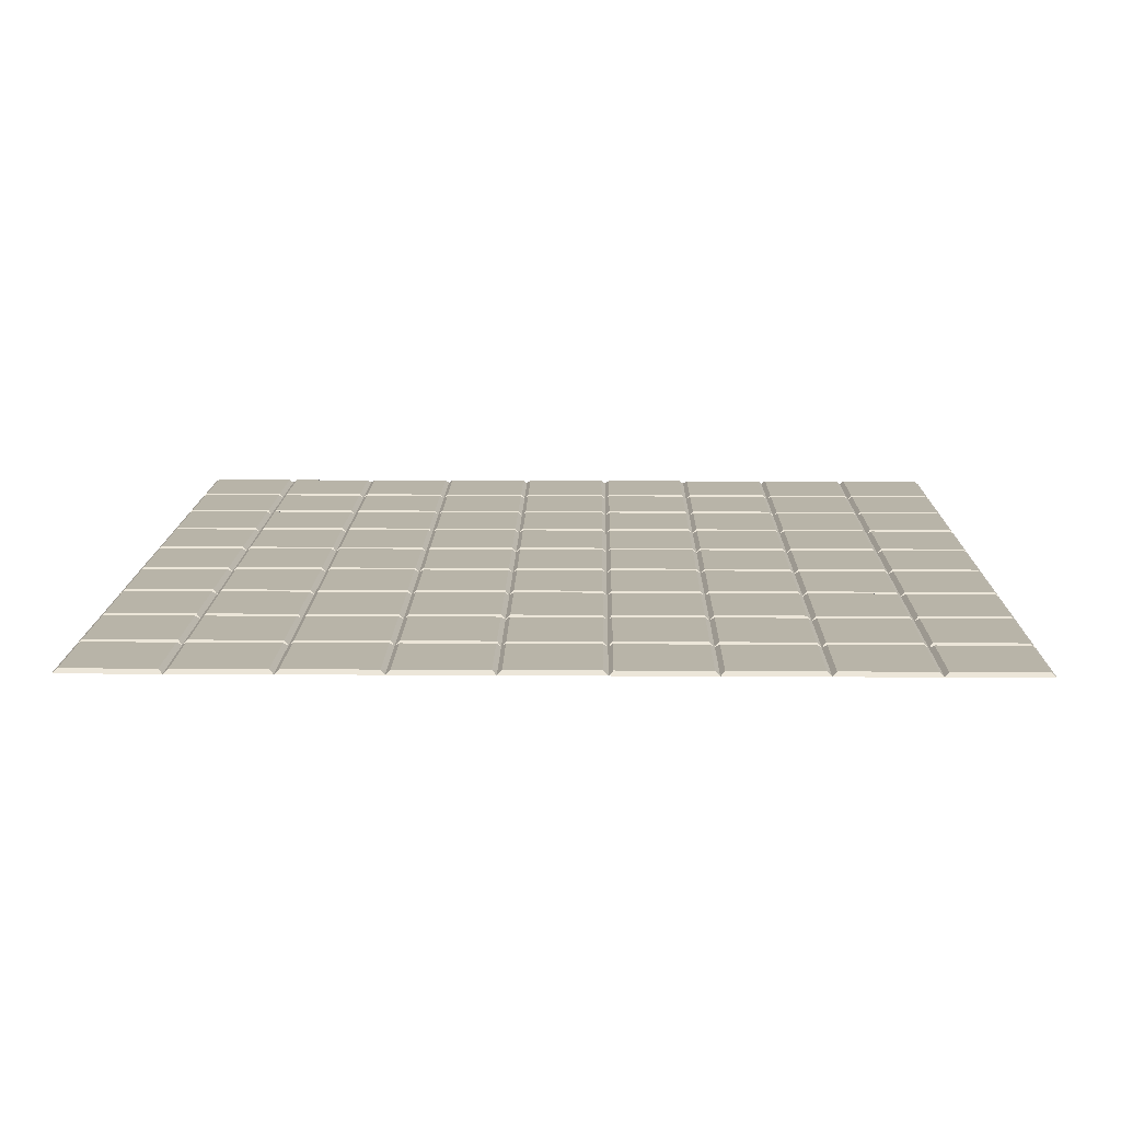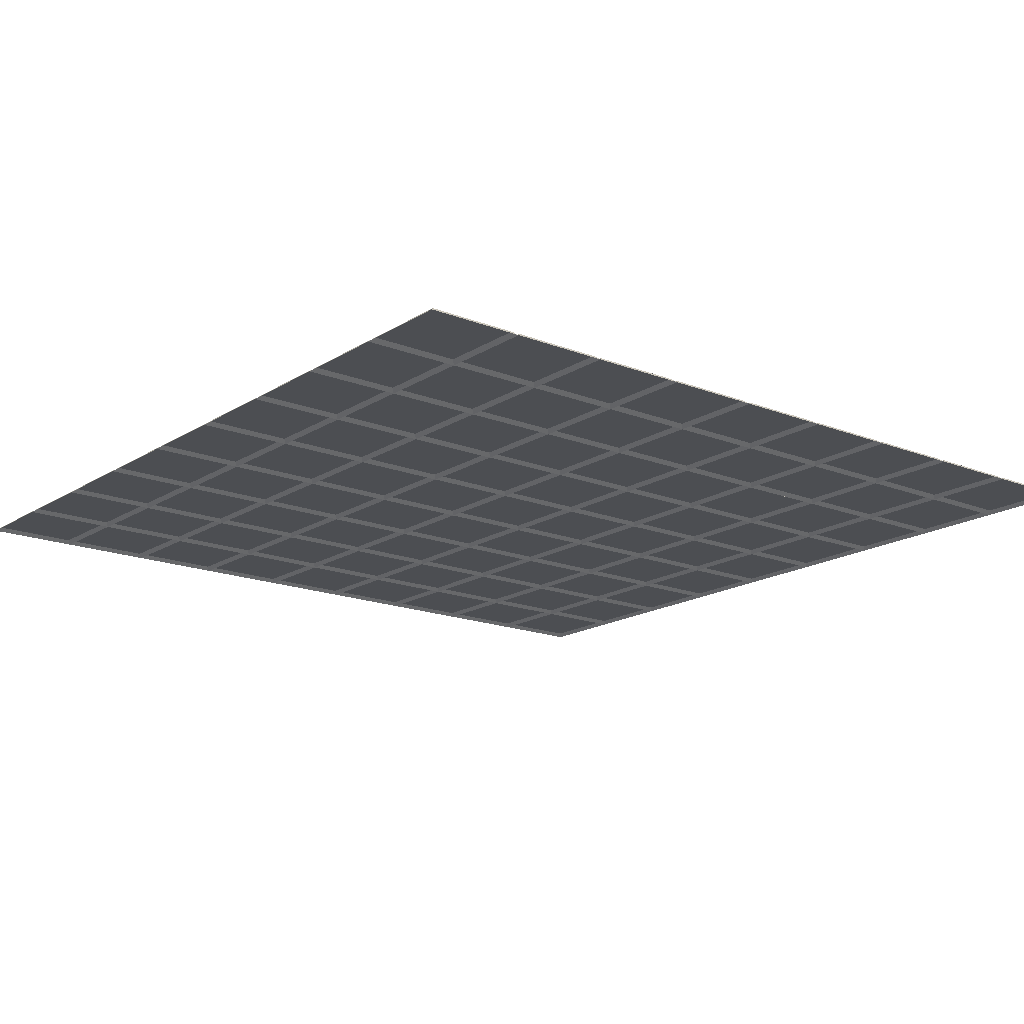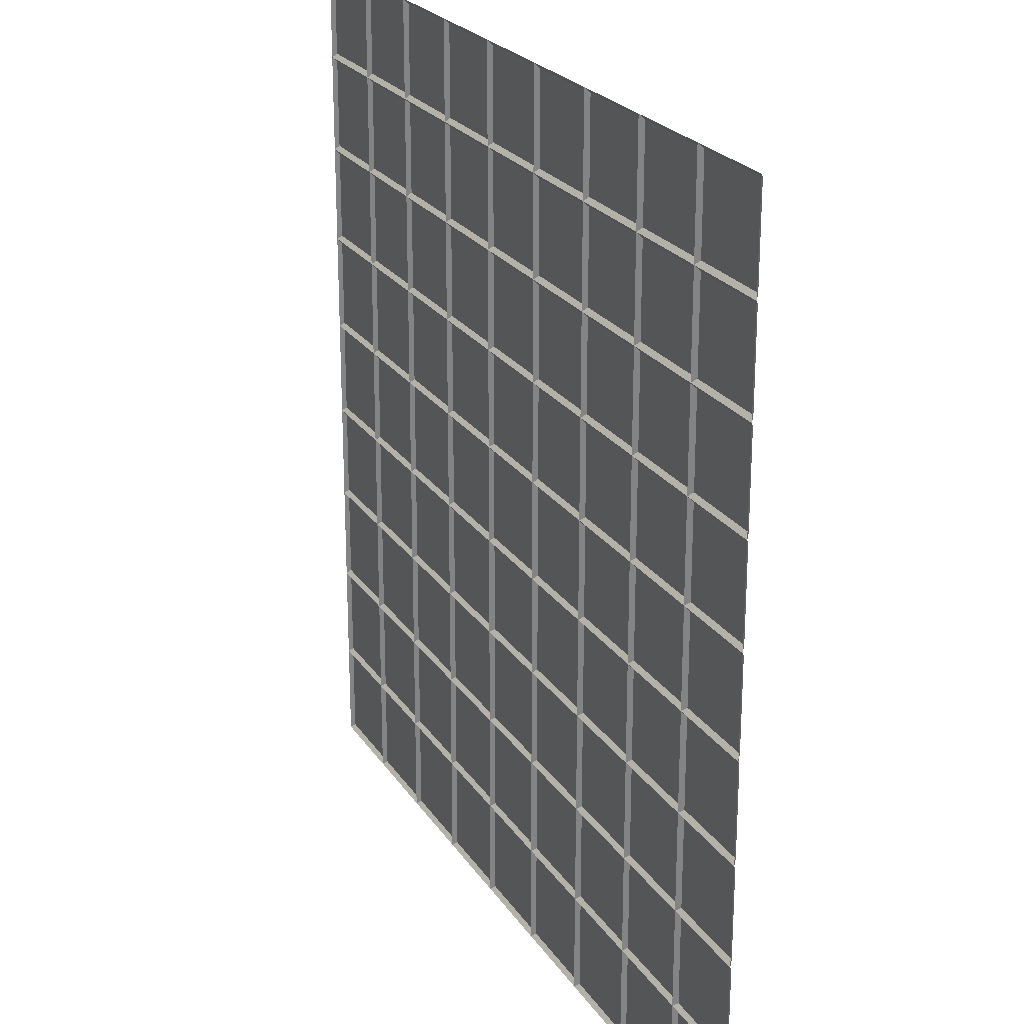
<metadata>
{"format":"obj","ext":"obj","renderer":"f3d","projection":"perspective","resolution":1024,"background":"white","views":[{"elev":13.0,"azim":0.9,"up":"+Y"},{"elev":-16.9,"azim":-38.5,"up":"+Y"},{"elev":23.1,"azim":65.2,"up":"+Z"}]}
</metadata>
<code>
v -7 -0.07533 9
v -9 -0.07533 7
v -9 -0.07533 9
v -8.91 0.001058 8.91
v -8.91 0.001058 7.09
v -7.09 0.001058 7.09
v -7.09 0.001058 8.91
v -7 -0.07533 7
v -9 -0.07533 5
v -8.91 0.001058 6.91
v -8.91 0.001058 5.09
v -7.09 0.001058 5.09
v -7.09 0.001058 6.91
v -7 -0.07533 5
v -8.91 0.001058 4.91
v -8.91 0.001058 3.09
v -7.09 0.001058 3.09
v -7.09 0.001058 4.91
v -9 -0.07533 3
v -8.91 0.001058 2.91
v -8.91 0.001058 1.09
v -7.09 0.001058 1.09
v -7.09 0.001058 2.91
v -9 -0.07533 -7
v -9 -0.07533 -9
v -8.91 0.001057 -7.09
v -8.91 0.001057 -8.91
v -7.09 0.001057 -8.91
v -7.09 0.001057 -7.09
v -7 -0.07533 -7
v -9 -0.07533 -5
v -8.91 0.001057 -5.09
v -8.91 0.001057 -6.91
v -7.09 0.001057 -6.91
v -7.09 0.001057 -5.09
v -9 -0.07533 -3
v -8.91 0.001057 -3.09
v -8.91 0.001057 -4.91
v -7.09 0.001057 -4.91
v -7.09 0.001057 -3.09
v -9 -0.07533 -1
v -8.91 0.001058 -1.09
v -8.91 0.001057 -2.91
v -7.09 0.001057 -2.91
v -7.09 0.001058 -1.09
v -9 -0.07533 1
v -7 -0.07533 1
v -8.91 0.001058 0.9095
v -8.91 0.001058 -0.9095
v -7.09 0.001058 -0.9095
v -7.09 0.001058 0.9095
v -6.91 0.001058 8.91
v -6.91 0.001058 7.09
v -5.09 0.001058 7.09
v -5.09 0.001058 8.91
v -6.91 0.001058 6.91
v -6.91 0.001058 5.09
v -5.09 0.001058 5.09
v -5.09 0.001058 6.91
v -5 -0.07533 5
v -7 -0.07533 3
v -6.91 0.001058 4.91
v -6.91 0.001058 3.09
v -5.09 0.001058 3.09
v -5.09 0.001058 4.91
v -6.91 0.001058 2.91
v -6.91 0.001058 1.09
v -5.09 0.001058 1.09
v -5.09 0.001058 2.91
v -5 -0.07533 -7
v -7 -0.07533 -9
v -5 -0.07533 -9
v -6.91 0.001057 -7.09
v -6.91 0.001057 -8.91
v -5.09 0.001057 -8.91
v -5.09 0.001057 -7.09
v -7 -0.07533 -5
v -6.91 0.001057 -5.09
v -6.91 0.001057 -6.91
v -5.09 0.001057 -6.91
v -5.09 0.001057 -5.09
v -5 -0.07533 -5
v -7 -0.07533 -3
v -6.91 0.001057 -3.09
v -6.91 0.001057 -4.91
v -5.09 0.001057 -4.91
v -5.09 0.001057 -3.09
v -5 -0.07533 -1
v -7 -0.07533 -1
v -6.91 0.001058 -1.09
v -6.91 0.001057 -2.91
v -5.09 0.001057 -2.91
v -5.09 0.001058 -1.09
v -6.91 0.001058 0.9095
v -6.91 0.001058 -0.9095
v -5.09 0.001058 -0.9095
v -5.09 0.001058 0.9095
v -5 -0.07533 9
v -3 -0.07533 9
v -4.91 0.001058 8.91
v -4.91 0.001058 7.09
v -3.09 0.001058 7.09
v -3.09 0.001058 8.91
v -5 -0.07533 7
v -3 -0.07533 7
v -4.91 0.001058 6.91
v -4.91 0.001058 5.09
v -3.09 0.001058 5.09
v -3.09 0.001058 6.91
v -4.91 0.001058 4.91
v -4.91 0.001058 3.09
v -3.09 0.001058 3.09
v -3.09 0.001058 4.91
v -3 -0.07533 1
v -3 -0.07533 3
v -5 -0.07533 1
v -5 -0.07533 3
v -4.91 0.001058 2.91
v -4.91 0.001058 1.09
v -3.09 0.001058 1.09
v -3.09 0.001058 2.91
v -3 -0.07533 -7
v -4.91 0.001057 -7.09
v -4.91 0.001057 -8.91
v -3.09 0.001057 -8.91
v -3.09 0.001057 -7.09
v -4.91 0.001057 -5.09
v -4.91 0.001057 -6.91
v -3.09 0.001057 -6.91
v -3.09 0.001057 -5.09
v -3 -0.07533 -5
v -3 -0.07533 -3
v -4.91 0.001057 -3.09
v -4.91 0.001057 -4.91
v -3.09 0.001057 -4.91
v -3.09 0.001057 -3.09
v -5 -0.07533 -3
v -3 -0.07533 -1
v -4.91 0.001058 -1.09
v -4.91 0.001057 -2.91
v -3.09 0.001057 -2.91
v -3.09 0.001058 -1.09
v -4.91 0.001058 0.9095
v -4.91 0.001058 -0.9095
v -3.09 0.001058 -0.9095
v -3.09 0.001058 0.9095
v -2.91 0.001058 8.91
v -2.91 0.001058 7.09
v -1.09 0.001058 7.09
v -1.09 0.001058 8.91
v -1 -0.07533 5
v -2.91 0.001058 6.91
v -2.91 0.001058 5.09
v -1.09 0.001058 5.09
v -1.09 0.001058 6.91
v -3 -0.07533 5
v -2.91 0.001058 4.91
v -2.91 0.001058 3.09
v -1.09 0.001058 3.09
v -1.09 0.001058 4.91
v -1 -0.07533 1
v -2.91 0.001058 2.91
v -2.91 0.001058 1.09
v -1.09 0.001058 1.09
v -1.09 0.001058 2.91
v -1 -0.07533 -9
v -3 -0.07533 -9
v -1 -0.07533 -7
v -2.91 0.001057 -7.09
v -2.91 0.001057 -8.91
v -1.09 0.001057 -8.91
v -1.09 0.001057 -7.09
v -2.91 0.001057 -5.09
v -2.91 0.001057 -6.91
v -1.09 0.001057 -6.91
v -1.09 0.001057 -5.09
v -1 -0.07533 -5
v -2.91 0.001057 -3.09
v -2.91 0.001057 -4.91
v -1.09 0.001057 -4.91
v -1.09 0.001057 -3.09
v -2.91 0.001058 -1.09
v -2.91 0.001057 -2.91
v -1.09 0.001057 -2.91
v -1.09 0.001058 -1.09
v -2.91 0.001058 0.9095
v -2.91 0.001058 -0.9095
v -1.09 0.001058 -0.9095
v -1.09 0.001058 0.9095
v 9 -0.07533 9
v 7.09 0.001058 8.91
v 7.09 0.001058 7.09
v 8.91 0.001058 7.09
v 8.91 0.001058 8.91
v 7 -0.07533 7
v 9 -0.07533 5
v 9 -0.07533 7
v 7.09 0.001058 6.91
v 7.09 0.001058 5.09
v 8.91 0.001058 5.09
v 8.91 0.001058 6.91
v 7.09 0.001058 4.91
v 7.09 0.001058 3.09
v 8.91 0.001058 3.09
v 8.91 0.001058 4.91
v 7 -0.07533 1
v 9 -0.07533 1
v 9 -0.07533 3
v 7.09 0.001058 2.91
v 7.09 0.001058 1.09
v 8.91 0.001058 1.09
v 8.91 0.001058 2.91
v 9 -0.07533 -7
v 9 -0.07533 -9
v 7.09 0.001057 -7.09
v 7.09 0.001057 -8.91
v 8.91 0.001057 -8.91
v 8.91 0.001057 -7.09
v 9 -0.07533 -5
v 7.09 0.001057 -5.09
v 7.09 0.001057 -6.91
v 8.91 0.001057 -6.91
v 8.91 0.001057 -5.09
v 7 -0.07533 -3
v 7.09 0.001057 -3.09
v 7.09 0.001057 -4.91
v 8.91 0.001057 -4.91
v 8.91 0.001057 -3.09
v 9 -0.07533 -3
v 9 -0.07533 -1
v 7.09 0.001058 -1.09
v 7.09 0.001057 -2.91
v 8.91 0.001057 -2.91
v 8.91 0.001058 -1.09
v 7.09 0.001058 0.9095
v 7.09 0.001058 -0.9095
v 8.91 0.001058 -0.9095
v 8.91 0.001058 0.9095
v 5 -0.07533 7
v 7 -0.07533 9
v 5.09 0.001058 8.91
v 5.09 0.001058 7.09
v 6.91 0.001058 7.09
v 6.91 0.001058 8.91
v 7 -0.07533 5
v 5.09 0.001058 6.91
v 5.09 0.001058 5.09
v 6.91 0.001058 5.09
v 6.91 0.001058 6.91
v 5.09 0.001058 4.91
v 5.09 0.001058 3.09
v 6.91 0.001058 3.09
v 6.91 0.001058 4.91
v 7 -0.07533 3
v 5.09 0.001058 2.91
v 5.09 0.001058 1.09
v 6.91 0.001058 1.09
v 6.91 0.001058 2.91
v 7 -0.07533 -9
v 5.09 0.001057 -7.09
v 5.09 0.001057 -8.91
v 6.91 0.001057 -8.91
v 6.91 0.001057 -7.09
v 7 -0.07533 -7
v 7 -0.07533 -5
v 5.09 0.001057 -5.09
v 5.09 0.001057 -6.91
v 6.91 0.001057 -6.91
v 6.91 0.001057 -5.09
v 5 -0.07533 -3
v 5.09 0.001057 -3.09
v 5.09 0.001057 -4.91
v 6.91 0.001057 -4.91
v 6.91 0.001057 -3.09
v 7 -0.07533 -1
v 5.09 0.001058 -1.09
v 5.09 0.001057 -2.91
v 6.91 0.001057 -2.91
v 6.91 0.001058 -1.09
v 5 -0.07533 1
v 5.09 0.001058 0.9095
v 5.09 0.001058 -0.9095
v 6.91 0.001058 -0.9095
v 6.91 0.001058 0.9095
v 5 -0.07533 9
v 3.09 0.001058 8.91
v 3.09 0.001058 7.09
v 4.91 0.001058 7.09
v 4.91 0.001058 8.91
v 3 -0.07533 7
v 3 -0.07533 5
v 3.09 0.001058 6.91
v 3.09 0.001058 5.09
v 4.91 0.001058 5.09
v 4.91 0.001058 6.91
v 5 -0.07533 3
v 5 -0.07533 5
v 3.09 0.001058 4.91
v 3.09 0.001058 3.09
v 4.91 0.001058 3.09
v 4.91 0.001058 4.91
v 3.09 0.001058 2.91
v 3.09 0.001058 1.09
v 4.91 0.001058 1.09
v 4.91 0.001058 2.91
v 5 -0.07533 -9
v 3.09 0.001057 -7.09
v 3.09 0.001057 -8.91
v 4.91 0.001057 -8.91
v 4.91 0.001057 -7.09
v 3 -0.07533 -5
v 5 -0.07533 -7
v 3.09 0.001057 -5.09
v 3.09 0.001057 -6.91
v 4.91 0.001057 -6.91
v 4.91 0.001057 -5.09
v 5 -0.07533 -5
v 3.09 0.001057 -3.09
v 3.09 0.001057 -4.91
v 4.91 0.001057 -4.91
v 4.91 0.001057 -3.09
v 5 -0.07533 -1
v 3 -0.07533 -1
v 3.09 0.001058 -1.09
v 3.09 0.001057 -2.91
v 4.91 0.001057 -2.91
v 4.91 0.001058 -1.09
v 3.09 0.001058 0.9095
v 3.09 0.001058 -0.9095
v 4.91 0.001058 -0.9095
v 4.91 0.001058 0.9095
v 1 -0.07533 9
v 3 -0.07533 9
v 1.09 0.001058 8.91
v 1.09 0.001058 7.09
v 2.91 0.001058 7.09
v 2.91 0.001058 8.91
v 1 -0.07533 5
v 1.09 0.001058 6.91
v 1.09 0.001058 5.09
v 2.91 0.001058 5.09
v 2.91 0.001058 6.91
v 1.09 0.001058 4.91
v 1.09 0.001058 3.09
v 2.91 0.001058 3.09
v 2.91 0.001058 4.91
v 3 -0.07533 3
v 1.09 0.001058 2.91
v 1.09 0.001058 1.09
v 2.91 0.001058 1.09
v 2.91 0.001058 2.91
v 3 -0.07533 -9
v 1.09 0.001057 -7.09
v 1.09 0.001057 -8.91
v 2.91 0.001057 -8.91
v 2.91 0.001057 -7.09
v 3 -0.07533 -7
v 1.09 0.001057 -5.09
v 1.09 0.001057 -6.91
v 2.91 0.001057 -6.91
v 2.91 0.001057 -5.09
v 1.09 0.001057 -3.09
v 1.09 0.001057 -4.91
v 2.91 0.001057 -4.91
v 2.91 0.001057 -3.09
v 3 -0.07533 -3
v 1.09 0.001058 -1.09
v 1.09 0.001057 -2.91
v 2.91 0.001057 -2.91
v 2.91 0.001058 -1.09
v 1 -0.07533 1
v 3 -0.07533 1
v 1.09 0.001058 0.9095
v 1.09 0.001058 -0.9095
v 2.91 0.001058 -0.9095
v 2.91 0.001058 0.9095
v -1 -0.07533 9
v -1 -0.07533 7
v 1 -0.07533 7
v -0.9095 0.001058 8.91
v -0.9095 0.001058 7.09
v 0.9095 0.001058 7.09
v 0.9095 0.001058 8.91
v -0.9095 0.001058 6.91
v -0.9095 0.001058 5.09
v 0.9095 0.001058 5.09
v 0.9095 0.001058 6.91
v -1 -0.07533 3
v -0.9095 0.001058 4.91
v -0.9095 0.001058 3.09
v 0.9095 0.001058 3.09
v 0.9095 0.001058 4.91
v 1 -0.07533 3
v -0.9095 0.001058 2.91
v -0.9095 0.001058 1.09
v 0.9095 0.001058 1.09
v 0.9095 0.001058 2.91
v 1 -0.07533 -9
v -0.9095 0.001057 -7.09
v -0.9095 0.001057 -8.91
v 0.9095 0.001057 -8.91
v 0.9095 0.001057 -7.09
v 1 -0.07533 -7
v -0.9095 0.001057 -5.09
v -0.9095 0.001057 -6.91
v 0.9095 0.001057 -6.91
v 0.9095 0.001057 -5.09
v 1 -0.07533 -5
v 1 -0.07533 -3
v -0.9095 0.001057 -3.09
v -0.9095 0.001057 -4.91
v 0.9095 0.001057 -4.91
v 0.9095 0.001057 -3.09
v -1 -0.07533 -3
v -0.9095 0.001058 -1.09
v -0.9095 0.001057 -2.91
v 0.9095 0.001057 -2.91
v 0.9095 0.001058 -1.09
v 1 -0.07533 -1
v -1 -0.07533 -1
v -0.9095 0.001058 0.9095
v -0.9095 0.001058 -0.9095
v 0.9095 0.001058 -0.9095
v 0.9095 0.001058 0.9095
f 6 5 4 7
f 4 5 2 3
f 8 2 5 6
f 1 8 6 7
f 3 1 7 4
f 12 11 10 13
f 10 11 9 2
f 14 9 11 12
f 12 13 8 14
f 13 10 2 8
f 17 16 15 18
f 15 16 19 9
f 61 19 16 17
f 17 18 14 61
f 18 15 9 14
f 22 21 20 23
f 20 21 46 19
f 47 46 21 22
f 22 23 61 47
f 23 20 19 61
f 28 27 26 29
f 26 27 25 24
f 71 25 27 28
f 28 29 30 71
f 29 26 24 30
f 34 33 32 35
f 32 33 24 31
f 30 24 33 34
f 34 35 77 30
f 35 32 31 77
f 39 38 37 40
f 37 38 31 36
f 77 31 38 39
f 39 40 83 77
f 40 37 36 83
f 44 43 42 45
f 42 43 36 41
f 83 36 43 44
f 44 45 89 83
f 45 42 41 89
f 50 49 48 51
f 48 49 41 46
f 89 41 49 50
f 50 51 47 89
f 51 48 46 47
f 54 53 52 55
f 8 1 52 53
f 104 8 53 54
f 54 55 98 104
f 1 98 55 52
f 58 57 56 59
f 56 57 14 8
f 60 14 57 58
f 58 59 104 60
f 59 56 8 104
f 64 63 62 65
f 62 63 61 14
f 117 61 63 64
f 64 65 60 117
f 65 62 14 60
f 68 67 66 69
f 66 67 47 61
f 116 47 67 68
f 68 69 117 116
f 69 66 61 117
f 75 74 73 76
f 73 74 71 30
f 72 71 74 75
f 75 76 70 72
f 76 73 30 70
f 80 79 78 81
f 78 79 30 77
f 70 30 79 80
f 80 81 82 70
f 81 78 77 82
f 86 85 84 87
f 84 85 77 83
f 82 77 85 86
f 86 87 137 82
f 87 84 83 137
f 92 91 90 93
f 90 91 83 89
f 137 83 91 92
f 92 93 88 137
f 93 90 89 88
f 96 95 94 97
f 94 95 89 47
f 88 89 95 96
f 96 97 116 88
f 97 94 47 116
f 102 101 100 103
f 100 101 104 98
f 105 104 101 102
f 102 103 99 105
f 103 100 98 99
f 108 107 106 109
f 106 107 60 104
f 156 60 107 108
f 108 109 105 156
f 109 106 104 105
f 112 111 110 113
f 110 111 117 60
f 115 117 111 112
f 112 113 156 115
f 113 110 60 156
f 120 119 118 121
f 118 119 116 117
f 114 116 119 120
f 120 121 115 114
f 121 118 117 115
f 125 124 123 126
f 123 124 72 70
f 167 72 124 125
f 125 126 122 167
f 126 123 70 122
f 129 128 127 130
f 127 128 70 82
f 122 70 128 129
f 129 130 131 122
f 130 127 82 131
f 135 134 133 136
f 133 134 82 137
f 131 82 134 135
f 135 136 132 131
f 136 133 137 132
f 141 140 139 142
f 139 140 137 88
f 132 137 140 141
f 141 142 138 132
f 142 139 88 138
f 145 144 143 146
f 143 144 88 116
f 138 88 144 145
f 145 146 114 138
f 146 143 116 114
f 149 148 147 150
f 147 148 105 99
f 378 105 148 149
f 149 150 377 378
f 150 147 99 377
f 154 153 152 155
f 152 153 156 105
f 151 156 153 154
f 154 155 378 151
f 155 152 105 378
f 159 158 157 160
f 157 158 115 156
f 388 115 158 159
f 159 160 151 388
f 160 157 156 151
f 164 163 162 165
f 162 163 114 115
f 161 114 163 164
f 164 165 388 161
f 165 162 115 388
f 171 170 169 172
f 169 170 167 122
f 166 167 170 171
f 171 172 168 166
f 172 169 122 168
f 175 174 173 176
f 173 174 122 131
f 168 122 174 175
f 175 176 177 168
f 176 173 131 177
f 180 179 178 181
f 178 179 131 132
f 177 131 179 180
f 180 181 414 177
f 181 178 132 414
f 184 183 182 185
f 182 183 132 138
f 414 132 183 184
f 184 185 420 414
f 185 182 138 420
f 188 187 186 189
f 186 187 138 114
f 420 138 187 188
f 188 189 161 420
f 189 186 114 161
f 193 192 191 194
f 191 192 195 240
f 197 195 192 193
f 193 194 190 197
f 194 191 240 190
f 200 199 198 201
f 198 199 245 195
f 196 245 199 200
f 200 201 197 196
f 201 198 195 197
f 204 203 202 205
f 202 203 254 245
f 208 254 203 204
f 204 205 196 208
f 205 202 245 196
f 211 210 209 212
f 209 210 206 254
f 207 206 210 211
f 211 212 208 207
f 212 209 254 208
f 217 216 215 218
f 215 216 259 264
f 214 259 216 217
f 217 218 213 214
f 218 215 264 213
f 222 221 220 223
f 220 221 264 265
f 213 264 221 222
f 222 223 219 213
f 223 220 265 219
f 227 226 225 228
f 225 226 265 224
f 219 265 226 227
f 227 228 229 219
f 228 225 224 229
f 233 232 231 234
f 231 232 224 275
f 229 224 232 233
f 233 234 230 229
f 234 231 275 230
f 237 236 235 238
f 235 236 275 206
f 230 275 236 237
f 237 238 207 230
f 238 235 206 207
f 243 242 241 244
f 241 242 239 285
f 195 239 242 243
f 243 244 240 195
f 244 241 285 240
f 248 247 246 249
f 246 247 297 239
f 245 297 247 248
f 248 249 195 245
f 249 246 239 195
f 252 251 250 253
f 250 251 296 297
f 254 296 251 252
f 252 253 245 254
f 253 250 297 245
f 257 256 255 258
f 255 256 280 296
f 206 280 256 257
f 257 258 254 206
f 258 255 296 254
f 262 261 260 263
f 260 261 306 312
f 259 306 261 262
f 262 263 264 259
f 263 260 312 264
f 268 267 266 269
f 266 267 312 317
f 264 312 267 268
f 268 269 265 264
f 269 266 317 265
f 273 272 271 274
f 271 272 317 270
f 265 317 272 273
f 273 274 224 265
f 274 271 270 224
f 278 277 276 279
f 276 277 270 322
f 224 270 277 278
f 278 279 275 224
f 279 276 322 275
f 283 282 281 284
f 281 282 322 280
f 275 322 282 283
f 283 284 206 275
f 284 281 280 206
f 288 287 286 289
f 286 287 290 333
f 239 290 287 288
f 288 289 285 239
f 289 286 333 285
f 294 293 292 295
f 292 293 291 290
f 297 291 293 294
f 294 295 239 297
f 295 292 290 239
f 300 299 298 301
f 298 299 347 291
f 296 347 299 300
f 300 301 297 296
f 301 298 291 297
f 304 303 302 305
f 302 303 372 347
f 280 372 303 304
f 304 305 296 280
f 305 302 347 296
f 309 308 307 310
f 307 308 352 357
f 306 352 308 309
f 309 310 312 306
f 310 307 357 312
f 315 314 313 316
f 313 314 357 311
f 312 357 314 315
f 315 316 317 312
f 316 313 311 317
f 320 319 318 321
f 318 319 311 366
f 317 311 319 320
f 320 321 270 317
f 321 318 366 270
f 326 325 324 327
f 324 325 366 323
f 270 366 325 326
f 326 327 322 270
f 327 324 323 322
f 330 329 328 331
f 328 329 323 372
f 322 323 329 330
f 330 331 280 322
f 331 328 372 280
f 336 335 334 337
f 334 335 379 332
f 290 379 335 336
f 336 337 333 290
f 337 334 332 333
f 341 340 339 342
f 339 340 338 379
f 291 338 340 341
f 341 342 290 291
f 342 339 379 290
f 345 344 343 346
f 343 344 393 338
f 347 393 344 345
f 345 346 291 347
f 346 343 338 291
f 350 349 348 351
f 348 349 371 393
f 372 371 349 350
f 350 351 347 372
f 351 348 393 347
f 355 354 353 356
f 353 354 398 403
f 352 398 354 355
f 355 356 357 352
f 356 353 403 357
f 360 359 358 361
f 358 359 403 408
f 357 403 359 360
f 360 361 311 357
f 361 358 408 311
f 364 363 362 365
f 362 363 408 409
f 311 408 363 364
f 364 365 366 311
f 365 362 409 366
f 369 368 367 370
f 367 368 409 419
f 366 409 368 369
f 369 370 323 366
f 370 367 419 323
f 375 374 373 376
f 373 374 419 371
f 323 419 374 375
f 375 376 372 323
f 376 373 371 372
f 382 381 380 383
f 380 381 378 377
f 379 378 381 382
f 382 383 332 379
f 383 380 377 332
f 386 385 384 387
f 384 385 151 378
f 338 151 385 386
f 386 387 379 338
f 387 384 378 379
f 391 390 389 392
f 389 390 388 151
f 393 388 390 391
f 391 392 338 393
f 392 389 151 338
f 396 395 394 397
f 394 395 161 388
f 371 161 395 396
f 396 397 393 371
f 397 394 388 393
f 401 400 399 402
f 399 400 166 168
f 398 166 400 401
f 401 402 403 398
f 402 399 168 403
f 406 405 404 407
f 404 405 168 177
f 403 168 405 406
f 406 407 408 403
f 407 404 177 408
f 412 411 410 413
f 410 411 177 414
f 408 177 411 412
f 412 413 409 408
f 413 410 414 409
f 417 416 415 418
f 415 416 414 420
f 409 414 416 417
f 417 418 419 409
f 418 415 420 419
f 423 422 421 424
f 421 422 420 161
f 419 420 422 423
f 423 424 371 419
f 424 421 161 371

</code>
